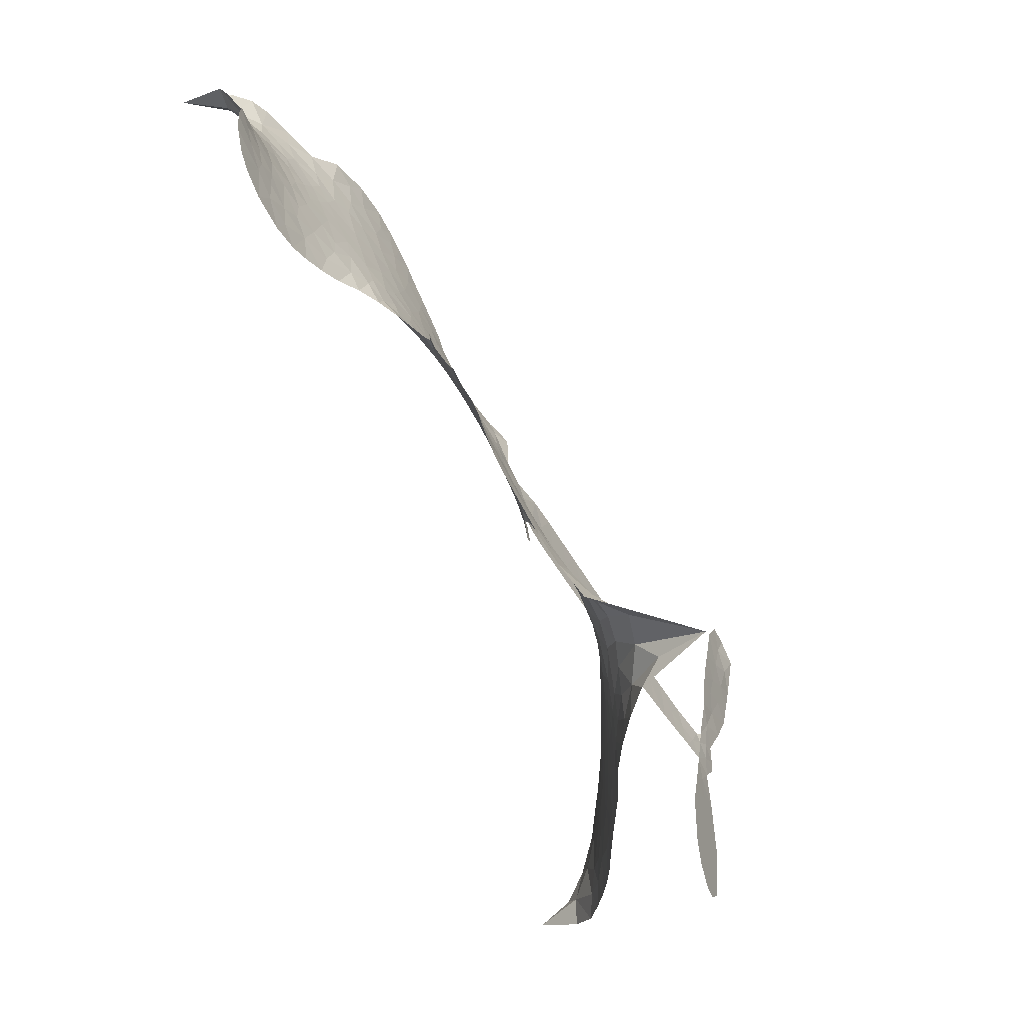
<metadata>
{"format":"obj","ext":"obj","renderer":"f3d","projection":"perspective","resolution":1024,"background":"white","views":[{"elev":-49.1,"azim":-68.4,"up":"+Y"}]}
</metadata>
<code>
v -6.905 0.6405 0.2257
v -6.881 0.7151 0.2142
v -6.841 0.7812 0.1893
v -6.862 0.8407 0.1564
v -6.856 0.8967 0.1258
v -6.818 0.9691 0
v -6.775 1.013 0.102
v -6.727 1.036 0.135
v -6.683 1.041 0.1547
v -6.622 1.023 0.1819
v -6.561 0.9752 0.2241
v -6.491 1.021 0.2597
v -6.394 1.04 0.2811
v -6.314 1.035 0.2947
v -6.253 1.01 0.3046
v -6.177 0.9578 0.3194
v -6.052 0.8009 0.357
v -6.047 0.7348 0.3705
v -5.975 0.4764 0.4716
v -5.949 0.4649 0.486
v -5.935 0.4416 0.5
v -5.929 0.2766 0.5272
v -5.416 0.2225 0.6118
v -5.069 0.1645 0.6795
v -5.057 0.1715 0.6864
v -5.082 0.3532 0.7179
v -5.056 0.522 0.7338
v -5.008 0.5873 0.7382
v -4.958 0.5824 0.741
v -4.914 0.5396 0.75
v -4.903 0.4418 0.73
v -4.924 0.3164 0.7164
v -4.991 0.1767 0.6913
v -4.972 0.1458 0.6867
v -4.971 0.1145 0.6845
v -5.009 0.06994 0.6806
v -4.987 -0.02067 0.6797
v -4.975 -0.1529 0.6797
v -5.013 -0.3257 0.6797
v -5.049 -0.3575 0.6797
v -5.087 -0.3567 0.6797
v -5.129 -0.3121 0.6797
v -5.144 -0.2517 0.6797
v -5.138 -0.1159 0.6797
v -5.063 0.08423 0.6784
v -5.95 0.1414 0.5463
v -5.979 -0.003392 0.5748
v -6.004 -0.01856 0.5774
v -6.047 -0.009109 0.5876
v -6.054 -0.02579 0.6008
v -6.043 -0.04217 0.6103
v -6.042 -0.1716 0.669
v -5.999 -0.242 0.7013
v -5.885 -0.2513 0.6935
v -5.555 -0.2103 0.5832
v -5.453 -0.2073 0.546
v -5.363 -0.2188 0.5055
v -5.305 -0.2071 0.4795
v -5.129 -0.2502 0.3786
v -5.081 -0.2888 0.324
v -5.068 -0.3277 0.25
v -5.094 -0.3746 0.3476
v -5.153 -0.4184 0.4048
v -5.399 -0.5035 0.5381
v -5.599 -0.5421 0.6229
v -5.697 -0.5846 0.662
v -5.792 -0.5878 0.6969
v -5.963 -0.6141 0.7854
v -6.032 -0.6113 0.8353
v -6.113 -0.5887 1
v -6.229 -0.5166 0.7852
v -6.329 -0.4056 0.7241
v -6.412 -0.2093 0.6592
v -6.43 -0.1284 0.64
v -6.385 0.08732 0.5732
v -6.397 0.1459 0.5548
v -6.368 0.1953 0.5366
v -6.362 0.2446 0.5138
v -6.387 0.3147 0.488
v -6.377 0.3368 0.4836
v -6.353 0.3475 0.475
v -6.349 0.3688 0.4601
v -6.368 0.4606 0.3966
v -6.399 0.4968 0.3579
v -6.441 0.5055 0.3262
v -6.65 0.4356 0.2586
v -6.715 0.427 0.2511
v -6.799 0.4392 0.2439
v -6.856 0.4711 0.2394
v -6.886 0.507 0.2368
v -6.905 0.571 0.2319
v -5.507 0.1129 0.5994
v -5.05 0.1457 0.682
v -6.317 0.3504 0.4707
v -6.08 -0.004976 0.5938
v -6.043 -0.1068 0.6381
v -6.355 0.3139 0.4874
v -5.982 0.429 0.4858
v -5.964 0.06909 0.5622
v -5.285 0.09859 0.6359
v -5.023 0.1658 0.688
v -5.174 0.09142 0.6569
v -5.119 0.08783 0.6682
v -6.374 0.2802 0.4976
v -6.059 0.03146 0.5788
v -5.069 0.2624 0.7066
v -5.013 0.1238 0.6836
v -5.031 0.2215 0.6984
v -5.127 -0.3259 0.3594
v -5.067 -0.3015 0.6797
v -6.303 0.4204 0.4356
v -6.078 -0.05209 0.6142
v -6.333 0.2765 0.5014
v -6.808 0.5421 0.2382
v -6.697 0.9599 0.1552
v -6.408 0.575 0.3324
v -5.932 0.3595 0.5019
v -6.015 0.0256 0.574
v -5.243 0.1935 0.6416
v -5.156 0.179 0.6585
v -6.134 0.05135 0.5787
v -6.063 0.4642 0.4567
v -6.301 0.2122 0.5268
v -6.325 0.5321 0.378
v -6.03 0.09379 0.5604
v -5.091 0.1242 0.6737
v -6.162 -0.03178 0.6088
v -5.14 0.1326 0.6633
v -5.191 0.1406 0.6528
v -6.324 0.1328 0.5563
v -5.314 -0.3162 0.4835
v -5.101 -0.01583 0.6798
v -4.989 0.5233 0.7367
v -4.957 0.2466 0.7065
v -4.994 -0.2393 0.6797
v -6.76 0.8583 0.1614
v -5.23 0.09501 0.6462
v -5.325 -0.2605 0.4878
v -5.051 0.02245 0.6796
v -5.418 -0.3082 0.5314
v -5.217 -0.2286 0.436
v -5.261 -0.2767 0.4558
v -6.327 0.9144 0.2996
v -5.994 -0.4942 0.7746
v -6.842 0.6056 0.2303
v -6.696 0.5364 0.2508
v -6.758 0.9528 0.111
v -6.191 0.3588 0.4757
v -6.146 -0.1403 0.6496
v -5.069 0.4376 0.7265
v -5.01 0.28 0.709
v -6.807 0.8267 0.1686
v -6.743 0.744 0.2103
v -6.755 0.8005 0.189
v -6.649 0.7939 0.2197
v -6.7 0.8339 0.1922
v -5.276 -0.4611 0.4788
v -5.192 -0.2961 0.4135
v -6.304 0.9727 0.2993
v -6.167 0.7571 0.3529
v -5.996 -0.5582 0.8021
v -6.689 0.4789 0.2536
v -6.546 0.4712 0.2803
v -6.754 0.4996 0.2454
v -6.255 0.3731 0.4638
v -6.089 -0.1399 0.6517
v -6.116 -0.2302 0.6851
v -6.701 0.7794 0.2092
v -6.659 0.6881 0.2398
v -6.615 0.8892 0.2106
v -6.709 0.8971 0.1665
v -6.377 0.9683 0.2852
v -6.246 0.9156 0.3145
v -6.104 0.763 0.3597
v -5.878 -0.6017 0.7377
v -6.069 -0.5226 0.8371
v -6.265 0.2987 0.4939
v -6.198 0.4819 0.4282
v -6.648 0.8473 0.2071
v -6.569 0.8194 0.2406
v -6.115 0.8793 0.3381
v -6.312 0.4767 0.4059
v -5.946 -0.5281 0.7629
v -5.903 -0.4325 0.7213
v -6.242 0.436 0.4387
v -6.14 0.8181 0.3449
v -6.012 0.605 0.4135
v -6.263 0.5027 0.4069
v -6.187 0.8736 0.329
v -6.243 0.6295 0.3697
v -6.125 0.6475 0.3864
v -6.271 0.569 0.3811
v -6.098 0.7024 0.3747
v -6.187 0.5665 0.4007
v -6.337 0.6377 0.3427
v -6.029 0.6697 0.3907
v -6.321 0.5862 0.3617
v -6.07 0.624 0.4009
v -6.121 0.5796 0.408
v -6.059 0.5598 0.4239
v -6.108 0.5138 0.4322
v -5.994 0.5406 0.4395
v -6.134 0.4444 0.4521
v -6.038 0.5112 0.4445
v -6.374 0.5382 0.3566
v -6.128 0.002721 0.5947
v -6.179 0.02073 0.5908
v -6.209 0.1176 0.5591
v -6.26 -0.03588 0.6117
v -4.942 0.4869 0.7369
v -5.003 0.4564 0.7299
v -5.019 0.3864 0.722
v -6.748 0.6154 0.2361
v -6.751 0.5575 0.2418
v -6.062 0.3148 0.5029
v -6.81 0.7164 0.211
v -6.514 0.5832 0.2908
v -6.056 -0.2293 0.6893
v -6.082 -0.3352 0.7251
v -6.039 -0.2899 0.7096
v -6.094 -0.2812 0.705
v -6.194 -0.2925 0.7037
v -6.14 -0.3181 0.7171
v -5.989 -0.3782 0.7315
v -6.209 -0.4012 0.7473
v -6.029 -0.3421 0.7248
v -6.065 -0.4194 0.7615
v -5.961 -0.3079 0.71
v -6.186 -0.3495 0.7274
v -6.372 -0.3079 0.6901
v -6.136 -0.4036 0.7569
v -6.626 0.9556 0.1933
v -6.66 0.9159 0.1846
v -6.435 0.9927 0.2717
v -6.493 0.948 0.2538
v -6.429 0.9256 0.2745
v -6.489 0.8591 0.2617
v -6.215 0.984 0.3118
v -6.258 0.9631 0.3078
v -6.065 -0.5723 0.8842
v -6.149 -0.5178 0.8518
v -6.585 0.7341 0.2505
v -6.146 0.9186 0.3281
v -6.285 0.7968 0.3236
v -6.262 0.157 0.5464
v -6.272 0.0826 0.5721
v -6.171 0.2303 0.5222
v -6.236 0.2202 0.5242
v -6.197 0.1766 0.5395
v -6.131 0.1324 0.5533
v -6.314 -0.1445 0.6463
v -5.031 0.3318 0.7155
v -4.974 0.3481 0.7185
v -4.913 0.3791 0.7232
v -4.957 0.4188 0.7269
v -6.793 0.591 0.2347
v -6.798 0.6541 0.2253
v -6.738 0.6794 0.2266
v -5.989 0.3158 0.5093
v -6.08 0.3892 0.4783
v -6.792 0.7647 0.1974
v -6.462 0.5584 0.3121
v -6.458 0.6346 0.3038
v -6.494 0.4886 0.2987
v -6.615 0.5177 0.2655
v -6.537 0.5292 0.2851
v -6.585 0.5813 0.2703
v -6.552 0.6576 0.2714
v -6.046 -0.4723 0.7878
v -6 -0.4359 0.7543
v -6.111 -0.4632 0.7952
v -6.176 -0.4584 0.7847
v -5.92 -0.3647 0.7124
v -5.72 -0.2329 0.6428
v -5.902 -0.3084 0.7002
v -5.855 -0.3541 0.6932
v -5.803 -0.2427 0.6703
v -5.835 -0.4191 0.6962
v -5.858 -0.4793 0.7136
v -5.734 -0.3523 0.6548
v -5.844 -0.2951 0.6848
v -5.913 -0.4853 0.7373
v -5.823 -0.5323 0.7058
v -5.794 -0.3712 0.6767
v -5.779 -0.3045 0.666
v -5.746 -0.5278 0.6752
v -5.72 -0.2934 0.6458
v -5.74 -0.4403 0.6647
v -5.623 -0.3472 0.6146
v -5.796 -0.4669 0.6883
v -5.638 -0.222 0.6131
v -5.679 -0.3342 0.6342
v -5.689 -0.3985 0.6426
v -5.638 -0.2857 0.6166
v -5.662 -0.481 0.6397
v -5.553 -0.2964 0.5857
v -5.942 -0.2469 0.7027
v -6.549 0.9079 0.2353
v -6.601 0.7813 0.2374
v -6.636 0.7439 0.2343
v -6.55 0.7715 0.2548
v -6.516 0.8127 0.2592
v -6.526 0.7139 0.2708
v -6.42 0.7886 0.2913
v -6.494 0.7603 0.2734
v -6.46 0.7021 0.2928
v -6.399 0.6693 0.3173
v -6.385 0.6199 0.3315
v -6.333 0.7246 0.3253
v -6.406 0.7297 0.3044
v -6.248 0.8503 0.3226
v -6.31 0.8543 0.3098
v -6.221 0.7914 0.337
v -6.385 0.865 0.291
v -6.353 0.8014 0.3071
v -6.259 0.7273 0.3424
v -6.22 0.06017 0.5786
v -6.265 0.02345 0.5919
v -6.409 -0.02124 0.6113
v -6.331 0.04435 0.5866
v -6.397 0.03306 0.5936
v -6.358 -0.004379 0.6036
v -6.363 -0.08368 0.628
v -6.164 0.09313 0.5663
v -6.089 0.09002 0.5645
v -6.064 0.1577 0.5454
v -6.374 -0.1582 0.6483
v -6.258 -0.3281 0.7103
v -6.854 0.6651 0.2217
v -5.988 0.3727 0.4951
v -6.139 0.3856 0.472
v -6.187 0.4192 0.4535
v -6.135 0.313 0.4968
v -6.035 0.4182 0.4769
v -6.598 0.4535 0.2675
v -6.508 0.6328 0.2876
v -6.603 0.6811 0.2543
v -6.639 0.6233 0.2533
v -6.695 0.6402 0.2406
v -5.689 -0.5299 0.6543
v -5.618 -0.4206 0.6182
v -6.539 0.8592 0.2449
v -6.437 0.8728 0.2761
v -6.294 0.679 0.3446
v -6.302 -0.08223 0.6271
v -6.23 -0.1305 0.6437
v -6.42 -0.07494 0.6271
v -6.007 0.1473 0.5475
v -5.97 0.2137 0.5353
v -6.115 0.1968 0.5342
v -6.046 0.2343 0.5264
v -6.038 0.3593 0.4925
v -6.198 0.2915 0.4999
v -6.647 0.5662 0.2572
v -5.597 -0.4795 0.6153
v -5.499 -0.5231 0.5793
v -5.506 -0.4129 0.5739
v -5.549 -0.5327 0.6006
v -5.534 -0.4721 0.5895
v -5.468 -0.4653 0.5625
v -5.562 -0.4238 0.5968
v -5.545 -0.3609 0.5858
v -5.423 -0.393 0.538
v -5.487 -0.3196 0.561
v -5.46 -0.2665 0.5482
v -5.406 -0.2539 0.525
v -5.504 -0.2089 0.5649
v -5.728 0.1272 0.5668
v -5.673 0.2495 0.5732
v -5.996 0.2617 0.5228
v -6.103 0.2588 0.5162
v -5.413 -0.4488 0.5385
v -5.339 -0.4064 0.5021
v -5.337 -0.4823 0.5102
v -5.246 -0.3522 0.4493
v -5.513 -0.2616 0.569
v -5.839 0.1343 0.5522
v -5.298 -0.369 0.4787
v -5.214 -0.4398 0.4437
v -5.258 -0.406 0.4618
v -5.199 -0.3848 0.4252
v -5.801 0.2631 0.5547
v -5.922 0.2271 0.5374
v -5.865 0.2698 0.5441
v -5.071 -0.2232 0.6797
v -5.023 -0.1876 0.6797
v -5.049 -0.1009 0.6797
v -5.141 -0.1838 0.6797
v -5.082 -0.1597 0.6797
v -6.796 0.9061 0.1157
v -6.129 -0.08234 0.6274
v -6.189 -0.08655 0.6288
v -6.183 0.6279 0.3826
v -6.172 0.6922 0.3671
v -6.161 0.5202 0.4213
v -6.279 -0.4615 0.7518
v -6.269 -0.4019 0.7348
v -5.591 -0.2543 0.5978
v -6.326 -0.2335 0.6725
v -6.257 -0.2549 0.685
v -6.192 -0.2138 0.6748
v -6.278 -0.1958 0.6639
v -6.147 -0.1909 0.6685
v -6.231 -0.1816 0.6614
v -5.472 -0.3709 0.5572
v -5.369 -0.3497 0.5116
v -5.365 -0.2959 0.5075
v -5.839 0.2045 0.5506
v -5.895 0.1378 0.5468
v -5.781 0.1694 0.5592
v -5.737 0.2563 0.564
v -5.618 0.12 0.5828
v -5.72 0.1926 0.5674
v -5.673 0.1236 0.5747
v -5.544 0.236 0.5922
v -5.641 0.1864 0.5786
v -5.573 0.1732 0.5888
v -5.608 0.2428 0.5826
v -5.562 0.1165 0.591
v -4.981 -0.08678 0.6797
v -5.045 -0.04007 0.6797
v -5.12 -0.06586 0.6797
v -6.226 0.6827 0.3594
v -6.392 -0.2587 0.6737
v -6.312 -0.2955 0.6931
v -6.351 -0.3569 0.7075
v -6.299 -0.3582 0.7149
v -5.888 0.1886 0.545
v -5.329 0.208 0.6259
v -5.293 0.1591 0.6334
v -5.396 0.1058 0.6169
v -5.341 0.1022 0.6262
v -5.365 0.1582 0.6213
v -5.428 0.1603 0.6111
v -5.48 0.2292 0.6019
v -5.511 0.1751 0.5981
v -5.88 -0.5305 0.7309
v -5.925 -0.5765 0.7601
f 112 206 391
f 186 160 174
f 75 130 76
f 203 122 201
f 105 121 206
f 45 107 93
f 51 50 112
f 123 78 77
f 89 88 114
f 125 118 99
f 1 91 145
f 162 164 87
f 25 108 106
f 43 42 110
f 80 79 97
f 126 93 24
f 58 138 142
f 179 299 180
f 128 129 102
f 105 125 325
f 52 166 167
f 143 159 172
f 240 176 70
f 142 138 131
f 176 240 161
f 223 231 219
f 59 158 109
f 95 112 50
f 117 21 98
f 113 94 97
f 97 104 113
f 104 78 113
f 349 383 22
f 166 112 391
f 105 95 49
f 74 73 327
f 51 112 96
f 82 94 111
f 107 34 101
f 52 218 53
f 323 345 322
f 203 260 122
f 90 89 114
f 167 221 218
f 145 256 257
f 91 90 114
f 298 232 170
f 98 19 334
f 282 183 437
f 77 76 130
f 4 3 152
f 152 5 4
f 56 365 366
f 45 126 103
f 115 9 8
f 8 7 147
f 45 139 36
f 106 151 252
f 147 7 6
f 381 158 375
f 114 145 91
f 246 208 245
f 136 154 156
f 10 9 115
f 19 122 334
f 205 83 124
f 17 174 18
f 84 205 116
f 165 111 94
f 182 83 111
f 162 146 164
f 239 15 159
f 206 207 127
f 129 137 102
f 236 234 235
f 350 250 326
f 172 159 14
f 180 302 342
f 126 45 93
f 322 318 320
f 239 238 15
f 211 150 212
f 5 152 390
f 136 152 154
f 25 93 101
f 31 30 210
f 107 45 36
f 124 192 197
f 161 183 144
f 119 430 137
f 120 119 129
f 296 364 376
f 359 361 355
f 287 274 285
f 363 373 406
f 276 285 281
f 50 49 95
f 53 218 220
f 275 54 297
f 49 48 118
f 126 128 103
f 274 287 294
f 58 57 138
f 78 123 113
f 407 406 131
f 118 105 49
f 375 158 142
f 68 161 69
f 61 109 62
f 421 139 132
f 109 60 59
f 166 52 96
f 423 394 160
f 60 109 61
f 348 349 351
f 85 84 116
f 141 58 142
f 162 87 86
f 43 110 385
f 134 32 151
f 386 385 135
f 110 42 41
f 110 135 385
f 102 103 128
f 57 366 407
f 40 110 41
f 40 39 110
f 421 387 420
f 119 137 129
f 141 158 59
f 37 36 139
f 105 206 95
f 47 118 48
f 94 81 97
f 95 206 112
f 430 433 432
f 432 100 430
f 413 416 369
f 82 81 94
f 177 165 94
f 98 20 19
f 98 21 20
f 97 79 104
f 63 62 109
f 108 151 106
f 117 330 259
f 210 133 211
f 93 107 101
f 83 82 111
f 259 22 117
f 348 99 46
f 47 99 118
f 24 93 25
f 132 139 45
f 35 34 107
f 126 24 128
f 101 34 33
f 118 125 105
f 130 123 77
f 115 8 147
f 128 24 120
f 108 101 33
f 27 133 28
f 108 33 134
f 255 253 254
f 185 111 165
f 28 133 29
f 133 30 29
f 129 128 120
f 110 39 135
f 159 15 14
f 145 114 256
f 193 160 394
f 101 108 25
f 389 388 385
f 36 35 107
f 168 154 153
f 81 80 97
f 372 373 363
f 151 108 134
f 214 114 164
f 145 257 329
f 163 265 335
f 179 233 171
f 390 6 5
f 147 390 171
f 113 123 177
f 177 123 248
f 209 346 392
f 397 396 225
f 261 154 152
f 27 150 211
f 253 252 151
f 152 136 390
f 3 2 216
f 168 169 300
f 261 152 3
f 168 156 154
f 261 153 154
f 234 236 172
f 179 156 155
f 147 171 115
f 64 374 372
f 375 380 381
f 141 142 158
f 142 131 375
f 172 14 13
f 143 173 239
f 308 205 197
f 196 198 187
f 283 175 67
f 161 144 176
f 264 266 163
f 214 146 213
f 85 262 264
f 262 85 116
f 114 88 164
f 87 164 88
f 177 94 113
f 332 148 331
f 112 166 96
f 166 149 403
f 346 209 345
f 223 219 221
f 169 168 153
f 155 156 168
f 265 162 86
f 162 265 146
f 179 180 170
f 11 10 232
f 136 156 171
f 171 156 179
f 12 234 13
f 172 13 234
f 173 311 189
f 189 311 313
f 16 173 189
f 200 198 199
f 288 280 284
f 183 282 144
f 270 184 224
f 70 176 241
f 245 248 123
f 148 165 177
f 188 194 192
f 188 182 185
f 179 155 299
f 179 170 233
f 299 300 242
f 301 302 180
f 188 192 124
f 17 181 186
f 83 182 124
f 438 161 68
f 437 283 279
f 288 290 286
f 220 226 228
f 332 165 148
f 188 185 178
f 17 186 174
f 189 186 181
f 174 193 18
f 185 182 111
f 202 187 200
f 182 188 124
f 16 189 243
f 311 173 312
f 189 313 186
f 194 190 192
f 18 193 196
f 194 188 178
f 190 195 197
f 160 193 174
f 198 196 193
f 122 204 201
f 393 194 199
f 160 313 316
f 304 314 343
f 190 197 192
f 198 193 191
f 197 195 308
f 199 191 393
f 198 191 199
f 395 194 178
f 198 200 187
f 201 200 199
f 204 19 202
f 395 199 194
f 201 395 203
f 332 178 185
f 204 202 200
f 260 331 333
f 201 204 200
f 19 204 122
f 83 205 84
f 197 205 124
f 207 206 121
f 206 127 391
f 324 317 207
f 130 320 246
f 250 350 249
f 123 130 245
f 127 207 209
f 207 121 324
f 30 133 210
f 133 27 211
f 150 26 212
f 210 211 255
f 252 212 26
f 253 255 212
f 146 354 339
f 258 153 216
f 146 214 164
f 256 214 213
f 353 247 333
f 348 46 349
f 2 1 329
f 216 257 258
f 307 263 308
f 354 267 338
f 52 167 218
f 221 220 218
f 221 167 223
f 269 270 227
f 219 226 220
f 53 220 228
f 167 222 223
f 219 220 221
f 402 400 404
f 328 225 229
f 222 229 223
f 269 227 271
f 226 227 224
f 224 273 228
f 397 72 396
f 71 70 241
f 227 226 219
f 226 224 228
f 223 229 231
f 144 269 176
f 273 224 184
f 297 53 228
f 399 251 327
f 231 229 225
f 400 402 399
f 426 427 425
f 71 241 272
f 219 231 227
f 10 115 232
f 233 115 171
f 170 232 233
f 115 233 232
f 11 235 12
f 234 12 235
f 11 232 298
f 236 143 172
f 235 11 298
f 235 237 343
f 299 301 180
f 237 302 304
f 143 239 159
f 173 16 238
f 173 238 239
f 70 69 240
f 161 240 69
f 176 269 271
f 271 231 272
f 338 268 337
f 262 263 217
f 314 312 143
f 189 181 243
f 316 313 244
f 246 245 130
f 249 248 245
f 319 322 321
f 318 207 317
f 250 249 208
f 215 260 333
f 249 245 208
f 248 247 353
f 250 208 324
f 247 248 249
f 325 250 324
f 325 326 250
f 230 399 424
f 400 222 401
f 106 252 26
f 253 151 32
f 255 254 31
f 212 252 253
f 210 255 31
f 253 32 254
f 212 255 211
f 214 256 114
f 257 256 213
f 257 213 258
f 216 2 329
f 339 258 213
f 169 153 258
f 330 117 98
f 326 351 350
f 331 260 203
f 259 330 352
f 3 216 261
f 153 261 216
f 263 262 116
f 266 264 262
f 310 304 305
f 301 242 303
f 265 266 267
f 266 262 217
f 267 266 217
f 265 163 266
f 268 267 217
f 268 338 267
f 263 336 217
f 268 303 337
f 270 269 144
f 227 231 271
f 270 144 282
f 227 270 224
f 272 231 225
f 176 271 241
f 272 225 396
f 241 271 272
f 184 278 276
f 228 273 275
f 276 284 285
f 285 274 277
f 273 276 275
f 284 276 278
f 184 276 273
f 54 275 281
f 175 283 437
f 276 281 275
f 279 184 282
f 278 184 279
f 437 279 282
f 290 288 284
f 376 398 296
f 277 54 281
f 282 184 270
f 438 183 161
f 66 286 67
f 67 286 283
f 279 290 278
f 284 280 285
f 285 280 287
f 277 281 285
f 340 65 295
f 278 290 284
f 292 287 280
f 294 287 292
f 340 286 66
f 341 293 295
f 292 280 293
f 358 359 355
f 279 283 290
f 286 290 283
f 293 280 288
f 291 294 398
f 294 292 289
f 295 293 288
f 289 292 293
f 294 289 296
f 294 291 274
f 340 288 286
f 293 341 289
f 361 362 341
f 365 376 364
f 342 170 180
f 275 297 228
f 237 235 298
f 300 299 155
f 301 299 242
f 168 300 155
f 337 300 169
f 242 337 303
f 342 302 237
f 305 301 303
f 311 312 244
f 336 303 268
f 307 310 306
f 301 305 302
f 305 303 306
f 303 336 306
f 304 302 305
f 307 306 263
f 305 306 310
f 308 263 116
f 307 195 309
f 308 116 205
f 195 307 308
f 309 344 316
f 309 244 315
f 307 309 310
f 315 310 309
f 312 173 143
f 313 311 244
f 314 143 236
f 315 312 314
f 244 309 316
f 186 313 160
f 343 314 236
f 315 314 304
f 315 304 310
f 244 312 315
f 344 309 195
f 393 394 423
f 208 246 317
f 318 317 246
f 75 320 130
f 207 318 209
f 323 251 345
f 320 318 246
f 320 321 322
f 322 319 323
f 320 75 321
f 318 322 209
f 347 74 323
f 327 323 74
f 317 324 208
f 325 324 121
f 105 325 121
f 326 325 125
f 348 326 125
f 350 247 249
f 230 425 399
f 323 327 251
f 427 397 328
f 73 399 327
f 145 329 1
f 216 329 257
f 334 330 98
f 215 352 260
f 332 331 203
f 331 148 333
f 178 332 203
f 332 185 165
f 353 333 148
f 371 247 350
f 122 260 334
f 334 260 352
f 336 263 306
f 265 86 335
f 268 217 336
f 300 337 242
f 337 169 338
f 169 258 339
f 265 354 146
f 146 339 213
f 169 339 338
f 65 340 66
f 288 340 295
f 65 355 295
f 341 295 355
f 237 298 342
f 170 342 298
f 235 343 236
f 304 343 237
f 195 190 344
f 423 344 190
f 346 345 251
f 322 345 209
f 399 425 400
f 391 392 149
f 99 348 125
f 323 319 347
f 413 410 368
f 259 370 22
f 215 351 370
f 326 348 351
f 371 333 247
f 370 351 349
f 371 215 333
f 259 352 215
f 334 352 330
f 148 177 353
f 248 353 177
f 267 354 265
f 339 354 338
f 360 363 357
f 289 341 362
f 357 359 360
f 358 356 359
f 364 140 365
f 360 359 356
f 355 65 358
f 361 359 357
f 356 64 360
f 364 405 140
f 361 357 362
f 355 361 341
f 357 363 405
f 289 362 296
f 360 64 372
f 374 157 373
f 296 362 364
f 362 357 405
f 366 365 140
f 398 376 55
f 366 140 407
f 56 366 57
f 417 415 418
f 365 56 367
f 428 384 383
f 22 370 349
f 215 370 259
f 350 351 371
f 215 371 351
f 373 157 380
f 363 360 372
f 378 375 131
f 373 378 406
f 372 374 373
f 381 380 379
f 365 367 376
f 55 376 367
f 377 410 408
f 46 383 349
f 406 378 131
f 373 380 378
f 63 381 379
f 380 375 378
f 157 379 380
f 63 109 381
f 158 381 109
f 408 382 384
f 22 383 384
f 386 135 38
f 377 408 428
f 428 46 409
f 385 386 389
f 387 386 38
f 389 44 388
f 421 420 37
f 422 44 387
f 386 387 389
f 43 385 388
f 44 389 387
f 171 390 136
f 6 390 147
f 392 391 127
f 166 391 149
f 209 392 127
f 149 392 346
f 394 393 191
f 190 194 393
f 193 394 191
f 423 160 316
f 203 395 178
f 199 395 201
f 272 396 71
f 222 328 229
f 328 397 225
f 291 398 55
f 294 296 398
f 400 328 222
f 401 222 167
f 399 402 251
f 167 403 401
f 404 149 346
f 404 400 401
f 346 251 402
f 166 403 167
f 404 403 149
f 404 401 403
f 346 402 404
f 140 405 363
f 362 405 364
f 407 131 138
f 363 406 140
f 407 138 57
f 140 406 407
f 410 377 368
f 413 411 410
f 428 408 384
f 382 408 410
f 413 414 416
f 382 410 411
f 369 411 413
f 416 414 412
f 436 434 435
f 413 368 414
f 417 416 412
f 92 436 419
f 418 369 416
f 417 419 436
f 139 421 37
f 417 418 416
f 417 412 419
f 387 38 420
f 422 421 132
f 344 423 316
f 421 422 387
f 393 423 190
f 72 397 427
f 399 73 424
f 400 425 328
f 425 427 328
f 425 230 426
f 72 427 426
f 46 428 383
f 377 428 409
f 119 429 430
f 137 430 100
f 432 433 431
f 429 23 433
f 434 431 433
f 433 430 429
f 434 433 23
f 415 417 436
f 92 431 434
f 434 436 92
f 434 23 435
f 415 436 435
f 437 183 438
f 68 175 438
f 437 438 175

</code>
